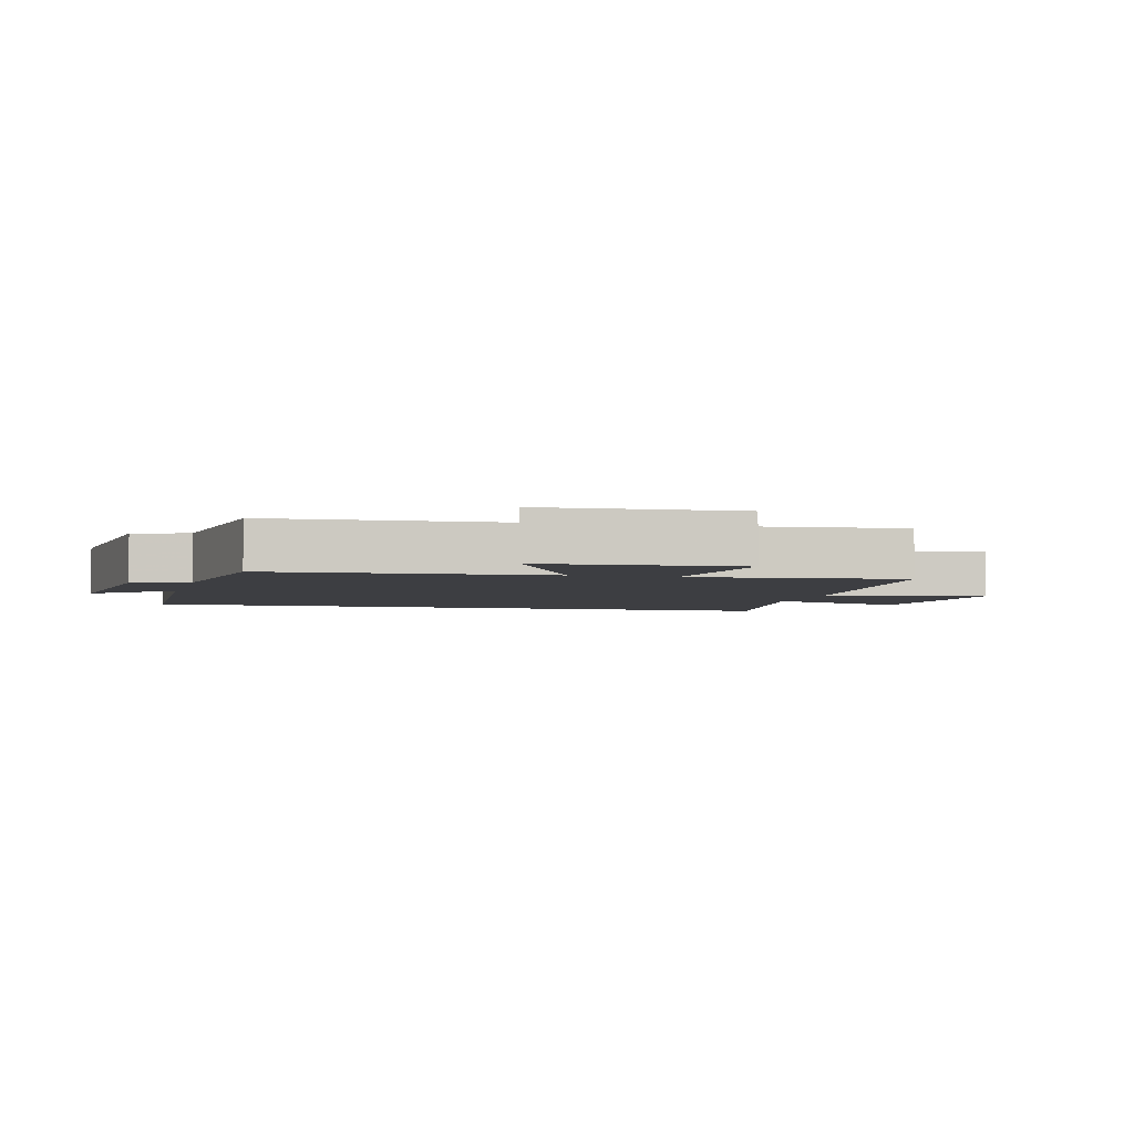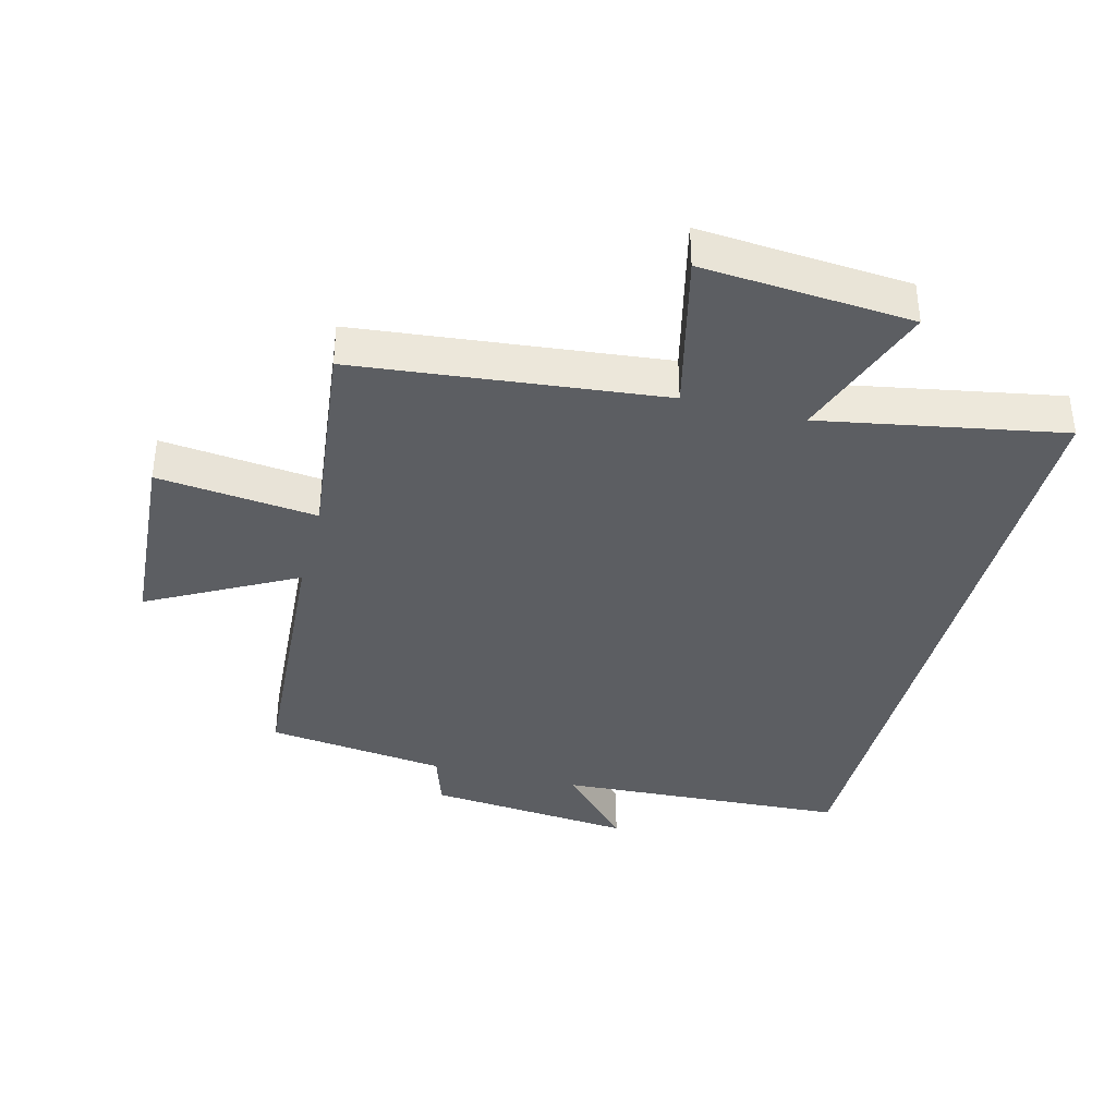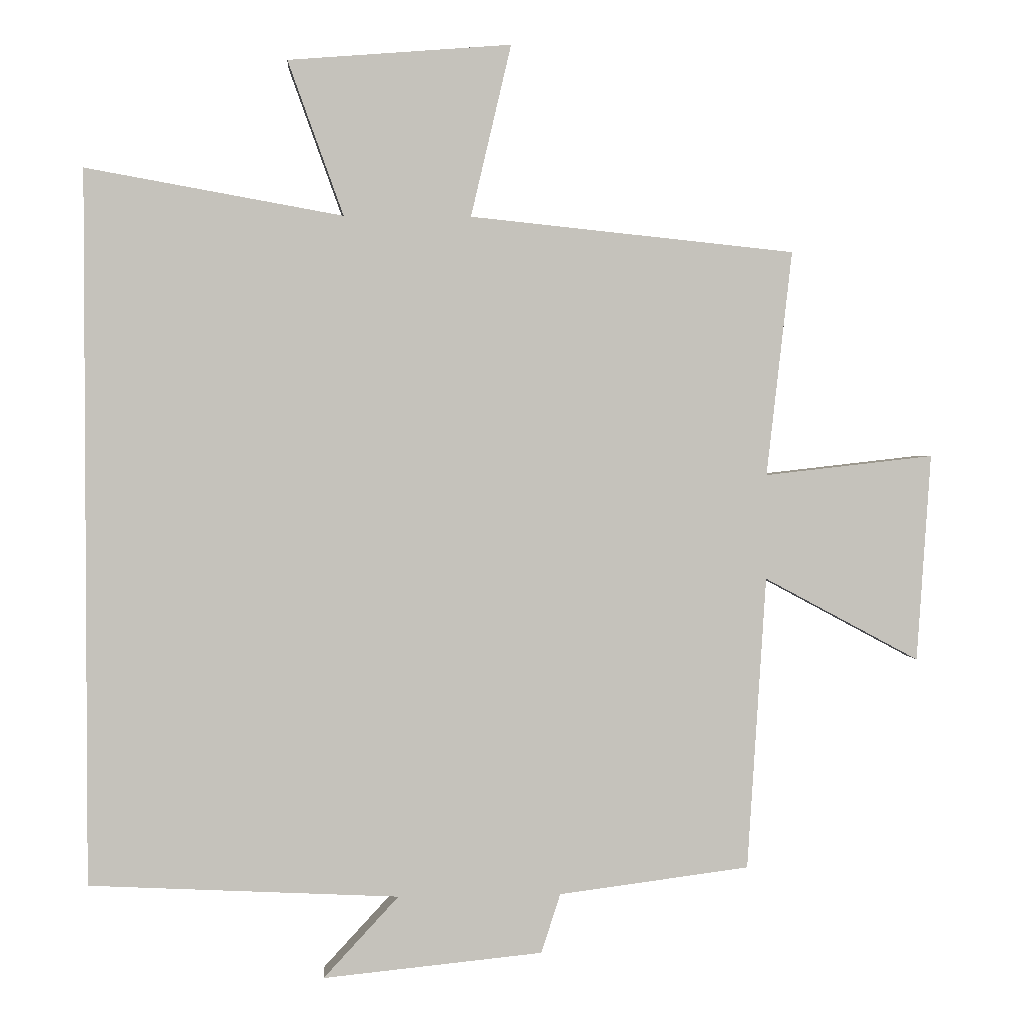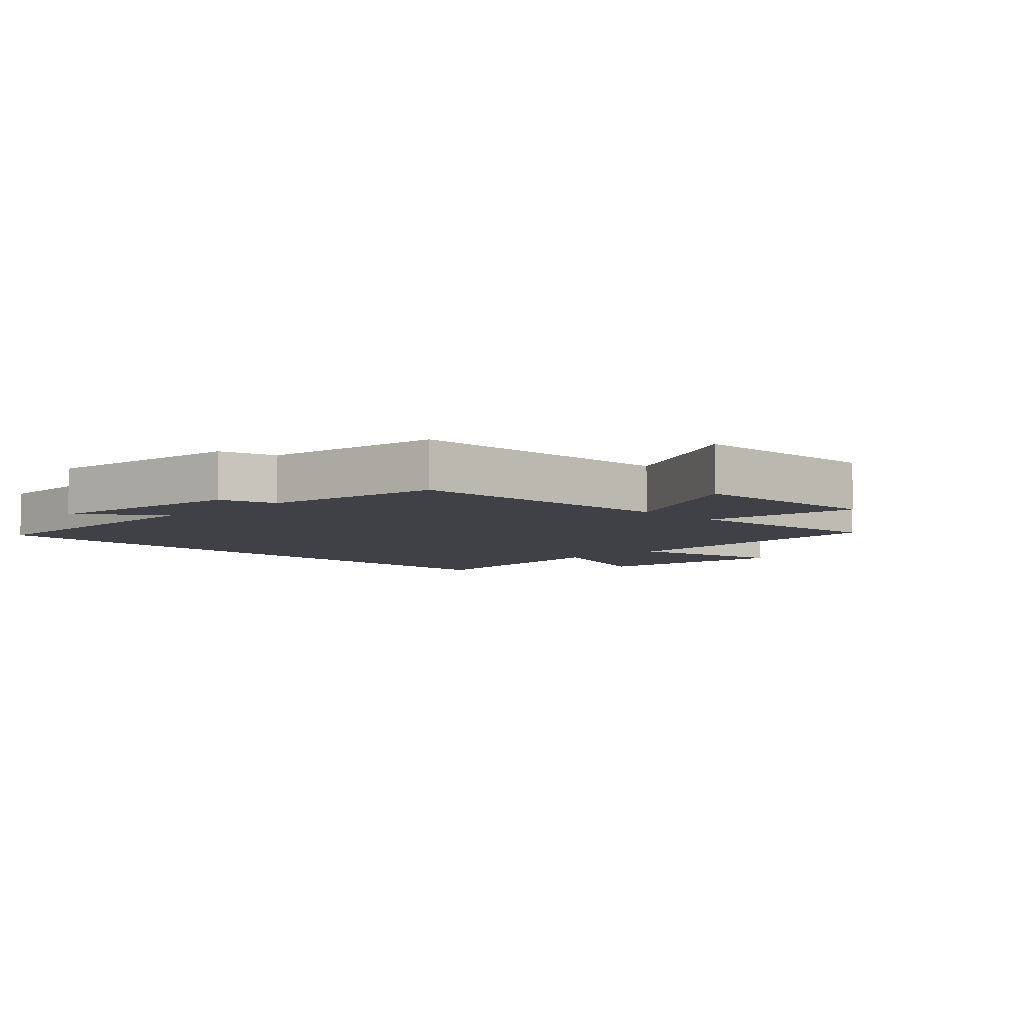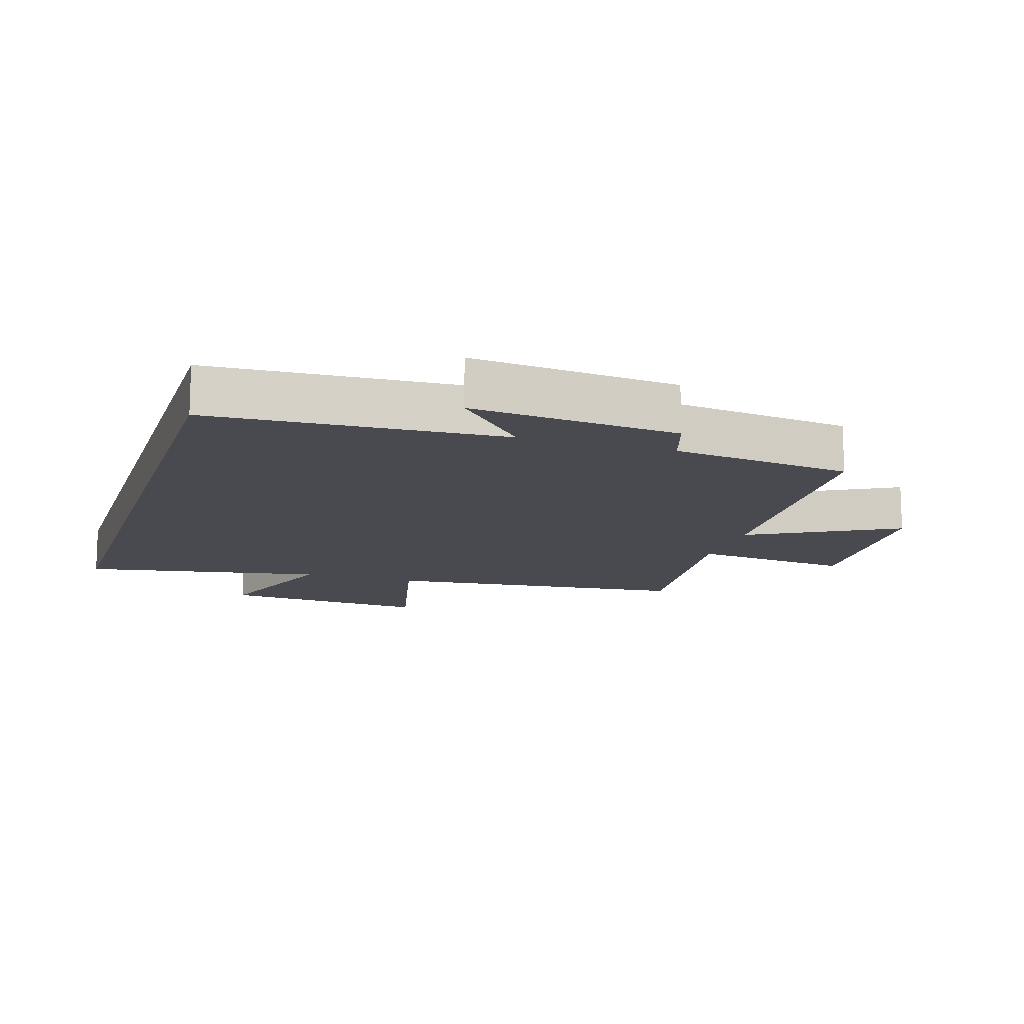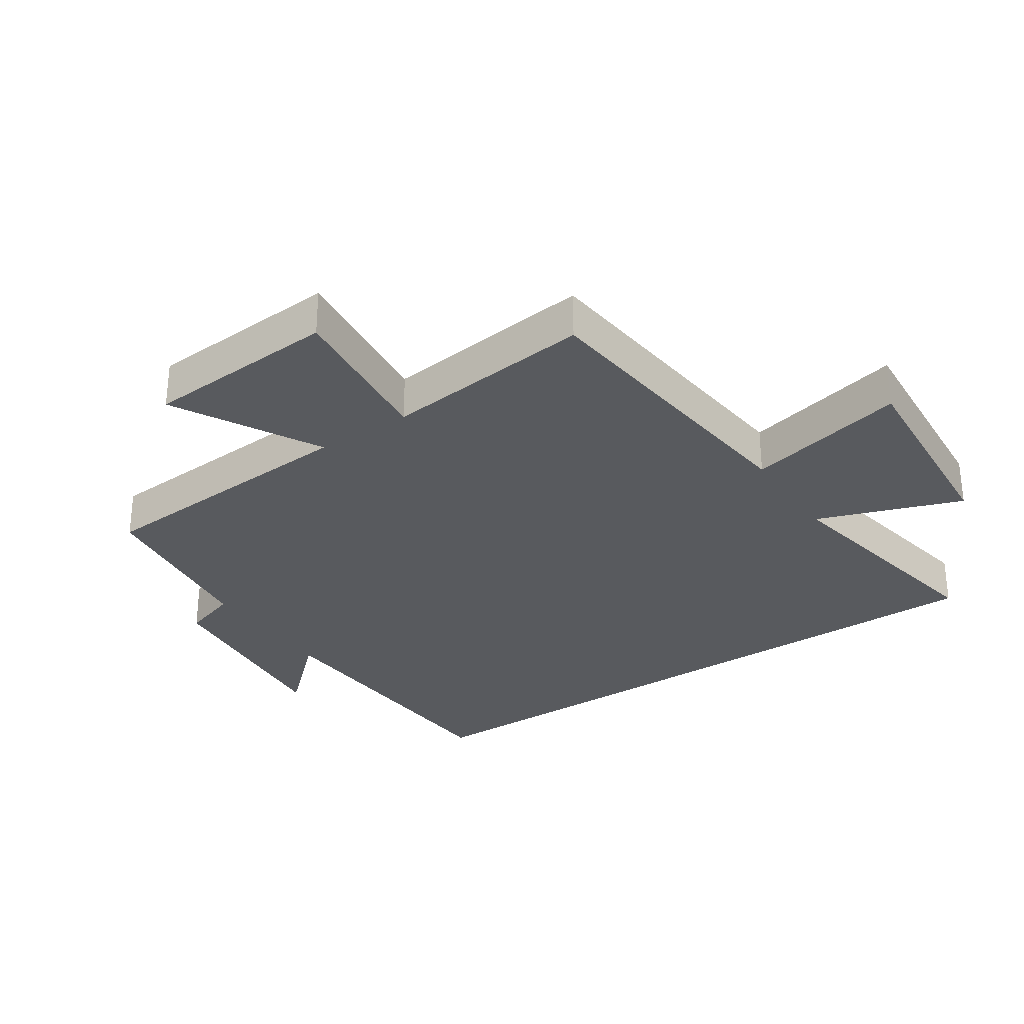
<metadata>
{"format":"obj","ext":"obj","renderer":"f3d","projection":"perspective","resolution":1024,"background":"white","views":[{"elev":-3.5,"azim":-104.9,"up":"+Y"},{"elev":-37.8,"azim":-14.3,"up":"+Y"},{"elev":2.0,"azim":175.5,"up":"+Z"},{"elev":-6.0,"azim":-136.3,"up":"+Y"},{"elev":-13.5,"azim":162.6,"up":"+Y"},{"elev":-30.6,"azim":-56.0,"up":"+Y"}]}
</metadata>
<code>
v 0.5 0.07 -0.477
v 0.047 0.07 -0.5
v 0.157 0.07 -0.619
v -0.165 0.07 -0.587
v -0.193 0.07 -0.5
v -0.473 0.07 -0.464
v -0.5 0.07 -0.033
v -0.728 0.07 -0.155
v -0.748 0.07 0.149
v -0.5 0.07 0.121
v -0.537 0.07 0.451
v -0.061 0.07 0.5
v -0.12 0.07 0.751
v 0.206 0.07 0.725
v 0.125 0.07 0.5
v 0.5 0.07 0.567
v 0.5 0 -0.477
v 0.047 0 -0.5
v 0.157 0 -0.619
v -0.165 0 -0.587
v -0.193 0 -0.5
v -0.473 0 -0.464
v -0.5 0 -0.033
v -0.728 0 -0.155
v -0.748 0 0.149
v -0.5 0 0.121
v -0.537 0 0.451
v -0.061 0 0.5
v -0.12 0 0.751
v 0.206 0 0.725
v 0.125 0 0.5
v 0.5 0 0.567
f 15 16 1 2
f 12 13 14 15
f 12 15 2
f 11 12 2
f 10 11 2
f 7 8 9 10
f 7 10 2
f 6 7 2
f 5 6 2
f 2 3 4 5
f 18 17 32 31
f 31 30 29 28
f 18 31 28
f 18 28 27
f 18 27 26
f 26 25 24 23
f 18 26 23
f 18 23 22
f 18 22 21
f 21 20 19 18
f 1 17 18 2
f 2 18 19 3
f 3 19 20 4
f 4 20 21 5
f 5 21 22 6
f 6 22 23 7
f 7 23 24 8
f 8 24 25 9
f 9 25 26 10
f 10 26 27 11
f 11 27 28 12
f 12 28 29 13
f 13 29 30 14
f 14 30 31 15
f 15 31 32 16
f 16 32 17 1

</code>
